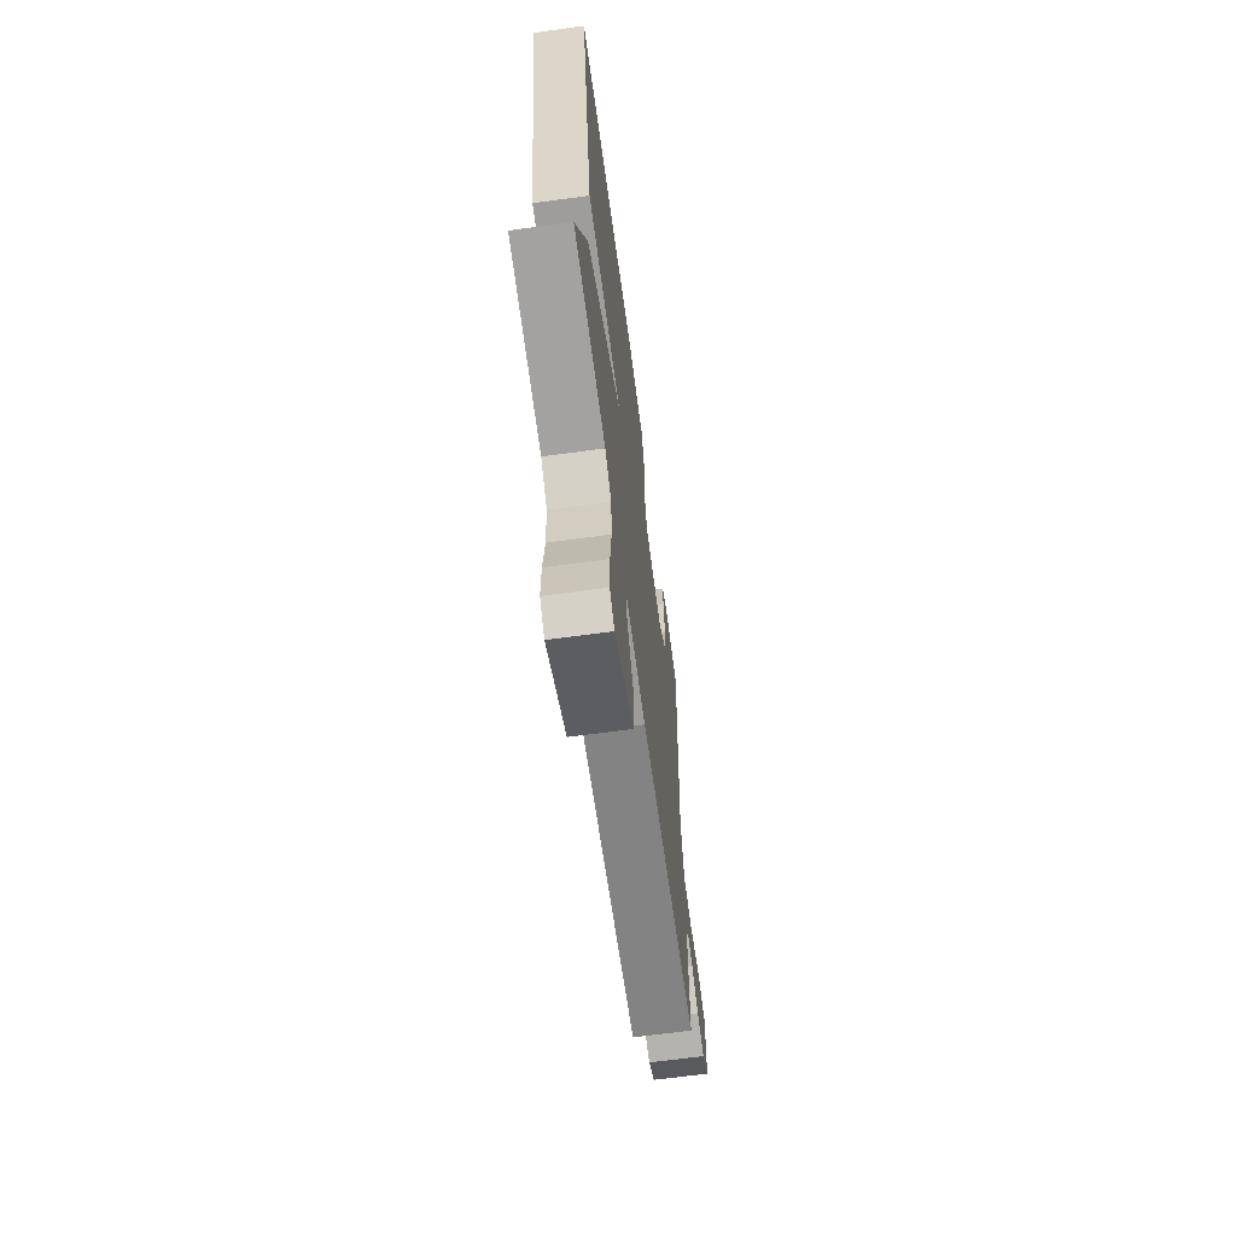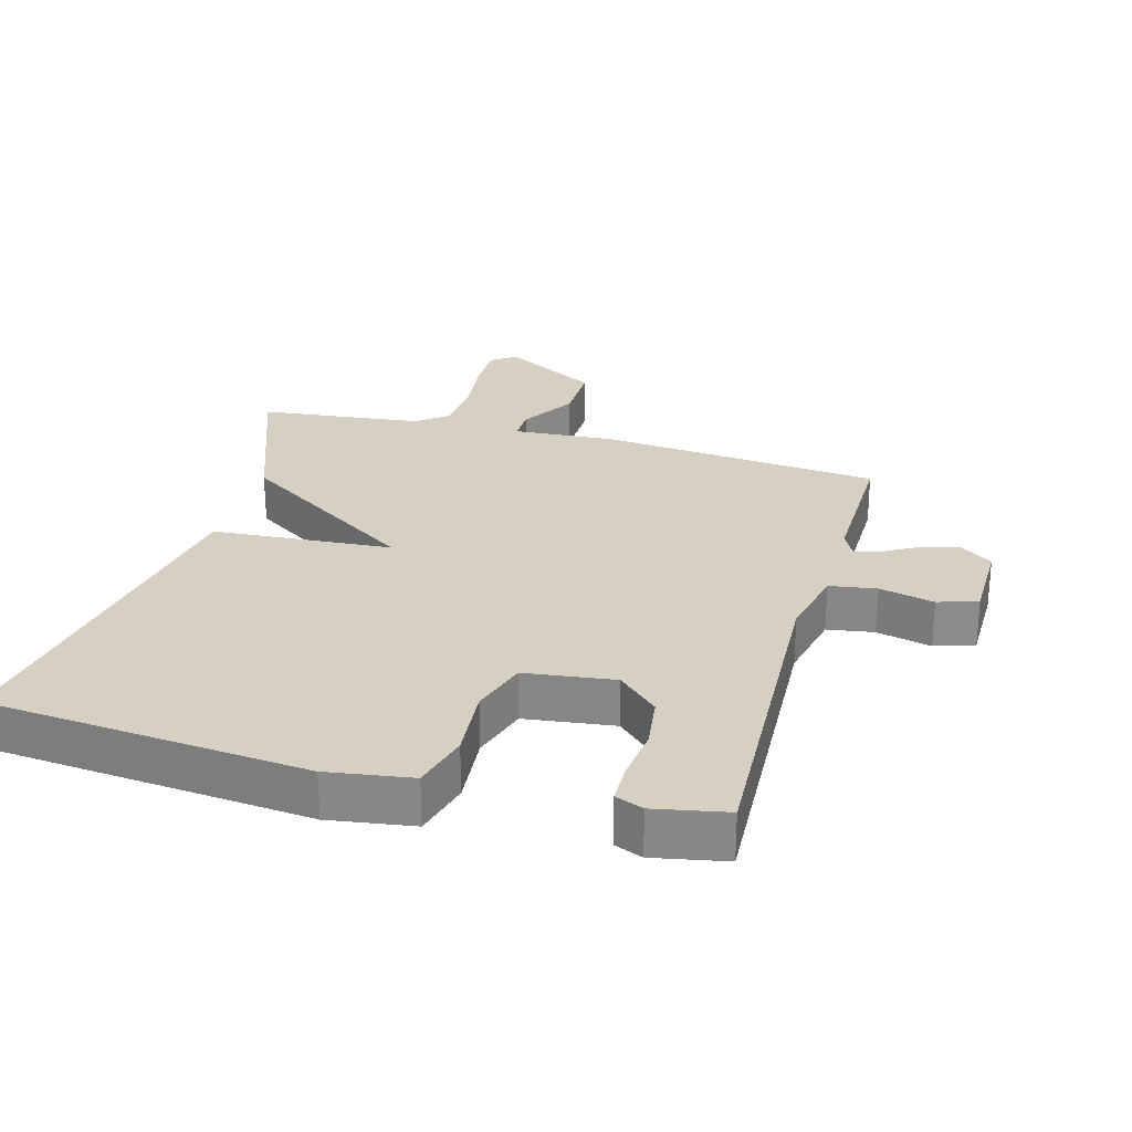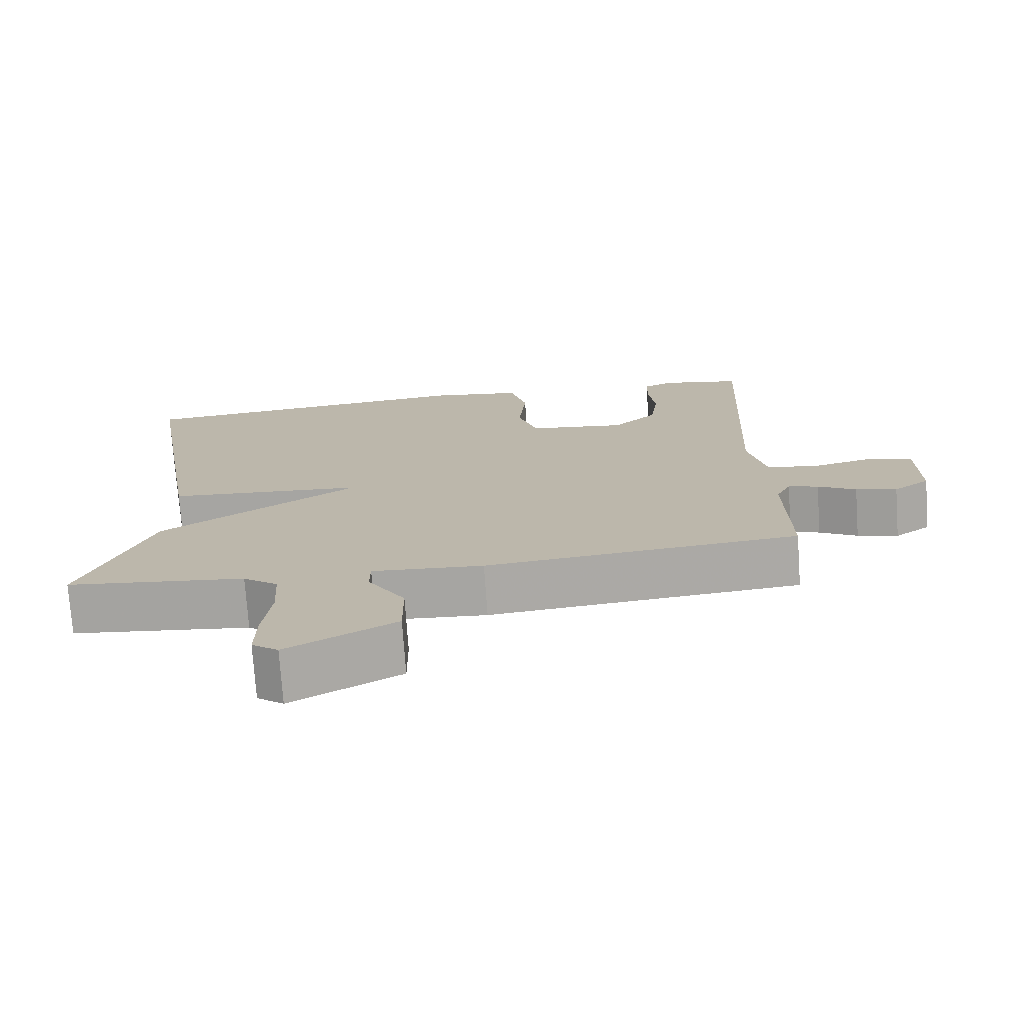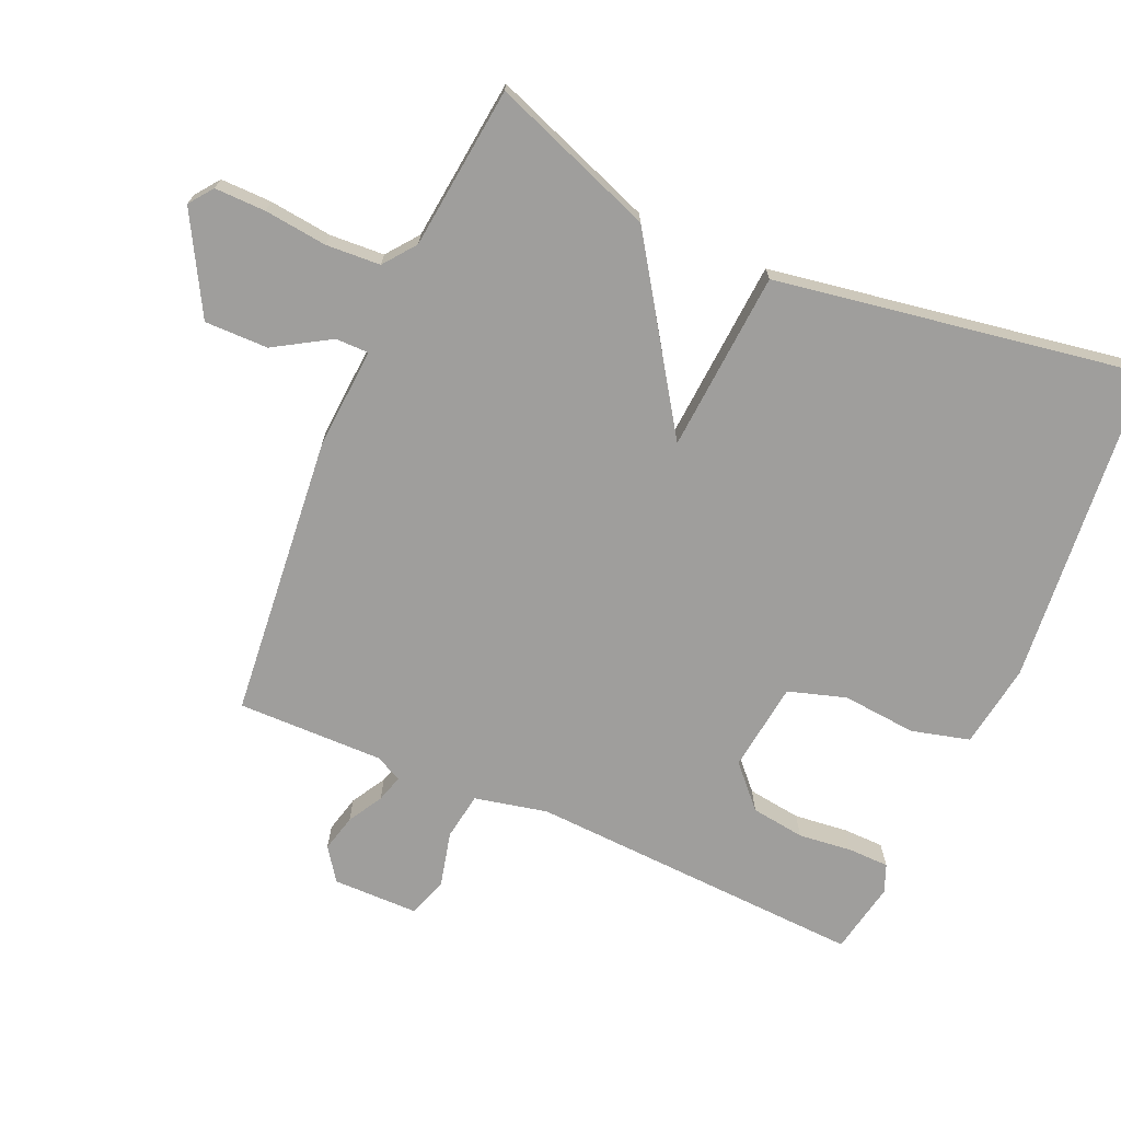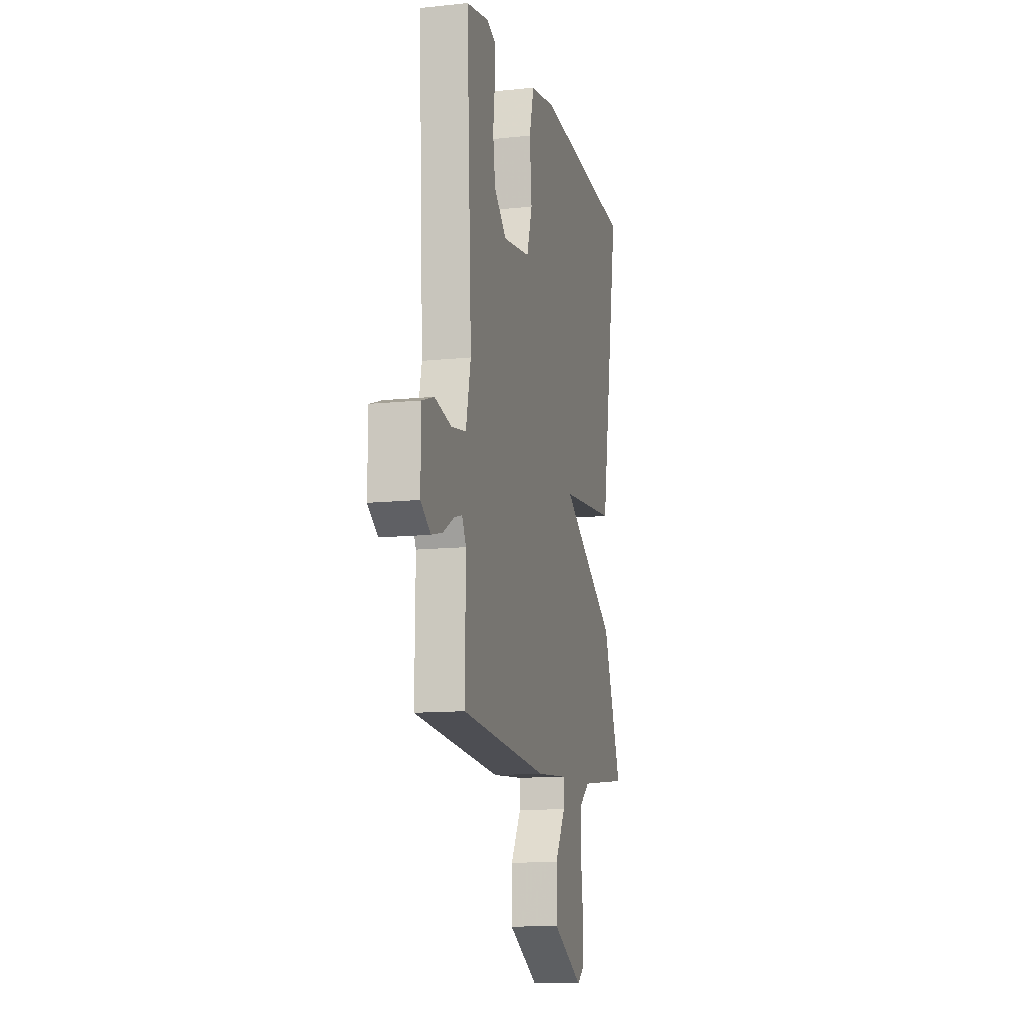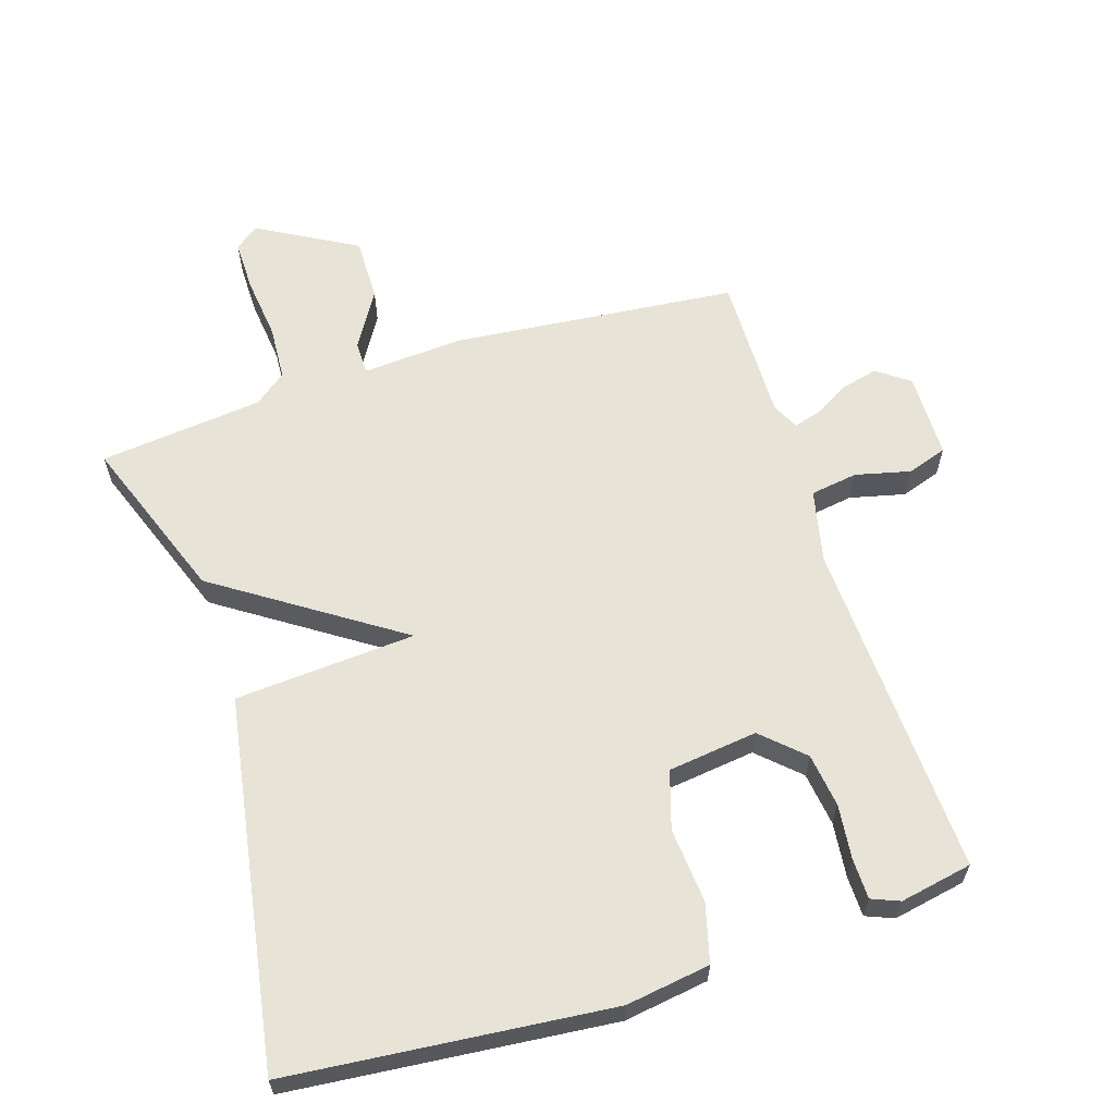
<metadata>
{"format":"obj","ext":"obj","renderer":"f3d","projection":"perspective","resolution":1024,"background":"white","views":[{"elev":-66.6,"azim":-82.3,"up":"+Z"},{"elev":26.5,"azim":15.5,"up":"+Y"},{"elev":-74.7,"azim":4.0,"up":"+Z"},{"elev":-70.9,"azim":-113.7,"up":"+Y"},{"elev":-11.9,"azim":104.2,"up":"+Z"},{"elev":61.9,"azim":-17.6,"up":"+Y"}]}
</metadata>
<code>
v 0.5 0.07 -0.5
v 0.072 0.07 -0.542
v -0.081 0.07 -0.532
v -0.081 0.07 -0.582
v -0.03 0.07 -0.666
v -0.029 0.07 -0.762
v -0.177 0.07 -0.845
v -0.213 0.07 -0.818
v -0.212 0.07 -0.741
v -0.201 0.07 -0.646
v -0.206 0.07 -0.564
v -0.254 0.07 -0.527
v -0.5 0.07 -0.5
v -0.408 0.07 -0.253
v -0.136 0.07 -0.072
v -0.408 0.07 -0.053
v -0.5 0.07 0.5
v -0.017 0.07 0.546
v 0.11 0.07 0.527
v 0.133 0.07 0.439
v 0.123 0.07 0.327
v 0.15 0.07 0.24
v 0.285 0.07 0.223
v 0.346 0.07 0.28
v 0.357 0.07 0.361
v 0.348 0.07 0.443
v 0.349 0.07 0.504
v 0.391 0.07 0.521
v 0.5 0.07 0.5
v 0.476 0.07 -0.01
v 0.5 0.07 -0.12
v 0.571 0.07 -0.131
v 0.654 0.07 -0.111
v 0.714 0.07 -0.131
v 0.715 0.07 -0.26
v 0.666 0.07 -0.295
v 0.61 0.07 -0.281
v 0.558 0.07 -0.251
v 0.517 0.07 -0.239
v 0.497 0.07 -0.279
v 0.5 0 -0.5
v 0.072 0 -0.542
v -0.081 0 -0.532
v -0.081 0 -0.582
v -0.03 0 -0.666
v -0.029 0 -0.762
v -0.177 0 -0.845
v -0.213 0 -0.818
v -0.212 0 -0.741
v -0.201 0 -0.646
v -0.206 0 -0.564
v -0.254 0 -0.527
v -0.5 0 -0.5
v -0.408 0 -0.253
v -0.136 0 -0.072
v -0.408 0 -0.053
v -0.5 0 0.5
v -0.017 0 0.546
v 0.11 0 0.527
v 0.133 0 0.439
v 0.123 0 0.327
v 0.15 0 0.24
v 0.285 0 0.223
v 0.346 0 0.28
v 0.357 0 0.361
v 0.348 0 0.443
v 0.349 0 0.504
v 0.391 0 0.521
v 0.5 0 0.5
v 0.476 0 -0.01
v 0.5 0 -0.12
v 0.571 0 -0.131
v 0.654 0 -0.111
v 0.714 0 -0.131
v 0.715 0 -0.26
v 0.666 0 -0.295
v 0.61 0 -0.281
v 0.558 0 -0.251
v 0.517 0 -0.239
v 0.497 0 -0.279
f 36 37 38
f 35 36 38
f 34 35 38
f 33 34 38
f 32 33 38
f 31 32 38 39
f 30 31 39 40
f 28 29 30
f 27 28 30
f 26 27 30
f 25 26 30
f 30 40 1
f 25 30 1
f 24 25 1
f 19 20 21
f 18 19 21
f 17 18 21
f 16 17 21
f 15 16 21
f 15 21 22
f 12 13 14 15
f 15 22 23
f 12 15 23
f 11 12 23
f 8 9 10
f 7 8 10
f 6 7 10
f 5 6 10
f 4 5 10
f 3 4 10 11
f 1 2 3
f 24 1 3
f 23 24 3
f 3 11 23
f 78 77 76
f 78 76 75
f 78 75 74
f 78 74 73
f 78 73 72
f 79 78 72 71
f 80 79 71 70
f 70 69 68
f 70 68 67
f 70 67 66
f 70 66 65
f 41 80 70
f 41 70 65
f 41 65 64
f 61 60 59
f 61 59 58
f 61 58 57
f 61 57 56
f 61 56 55
f 62 61 55
f 55 54 53 52
f 63 62 55
f 63 55 52
f 63 52 51
f 50 49 48
f 50 48 47
f 50 47 46
f 50 46 45
f 50 45 44
f 51 50 44 43
f 43 42 41
f 43 41 64
f 43 64 63
f 63 51 43
f 1 41 42 2
f 2 42 43 3
f 3 43 44 4
f 4 44 45 5
f 5 45 46 6
f 6 46 47 7
f 7 47 48 8
f 8 48 49 9
f 9 49 50 10
f 10 50 51 11
f 11 51 52 12
f 12 52 53 13
f 13 53 54 14
f 14 54 55 15
f 15 55 56 16
f 16 56 57 17
f 17 57 58 18
f 18 58 59 19
f 19 59 60 20
f 20 60 61 21
f 21 61 62 22
f 22 62 63 23
f 23 63 64 24
f 24 64 65 25
f 25 65 66 26
f 26 66 67 27
f 27 67 68 28
f 28 68 69 29
f 29 69 70 30
f 30 70 71 31
f 31 71 72 32
f 32 72 73 33
f 33 73 74 34
f 34 74 75 35
f 35 75 76 36
f 36 76 77 37
f 37 77 78 38
f 38 78 79 39
f 39 79 80 40
f 40 80 41 1

</code>
